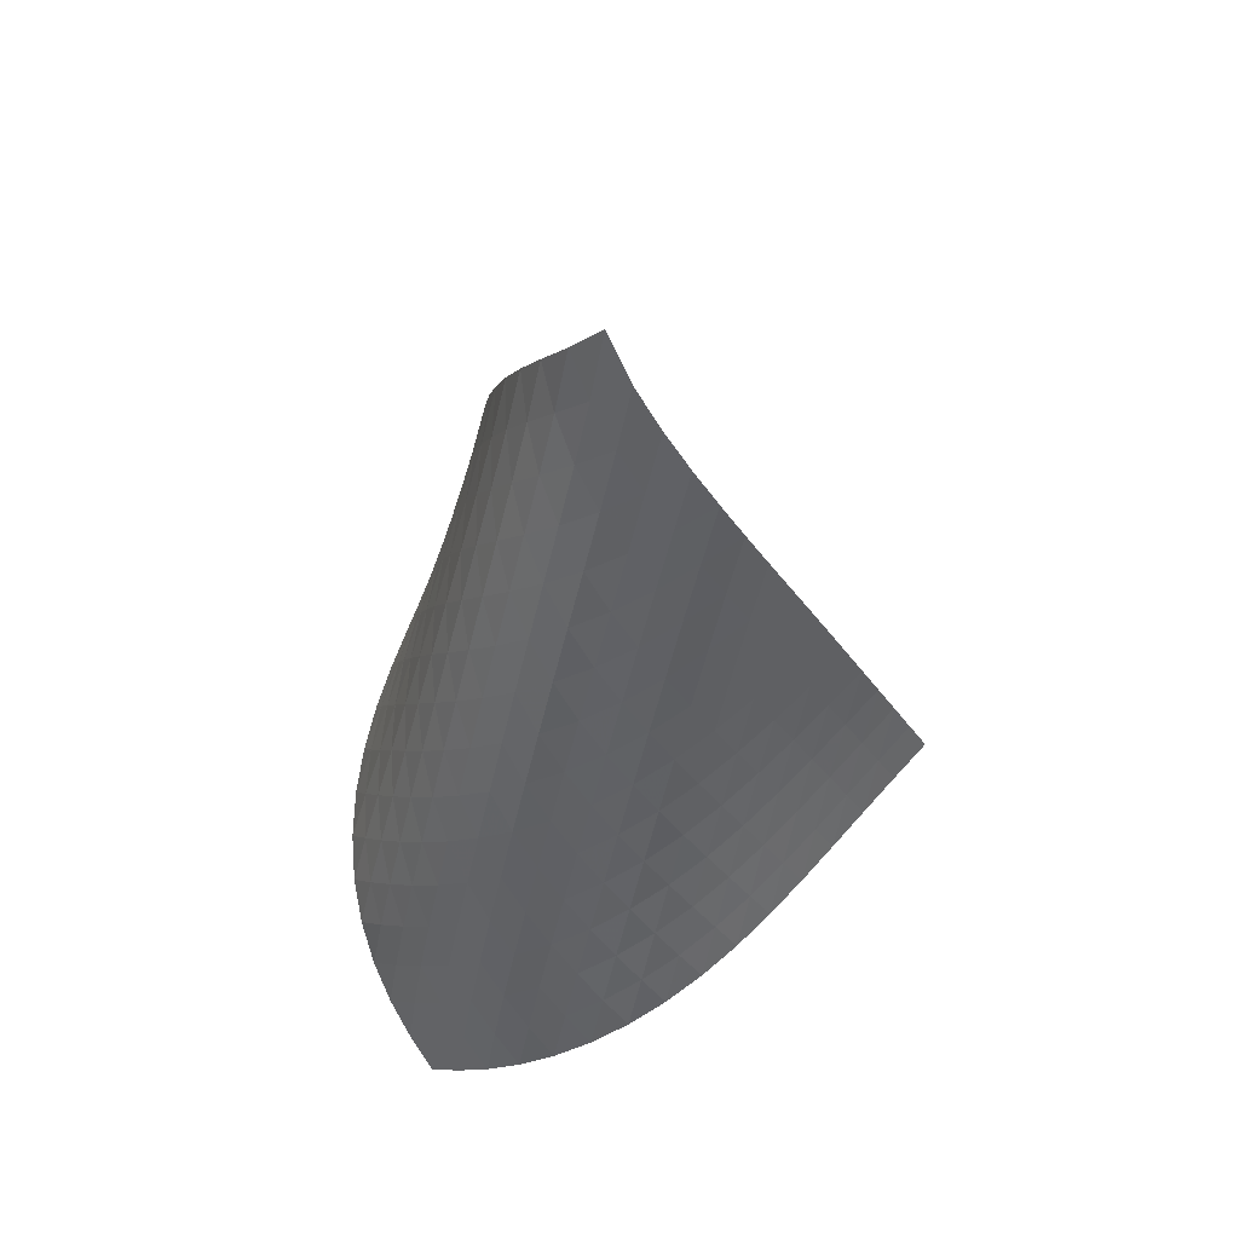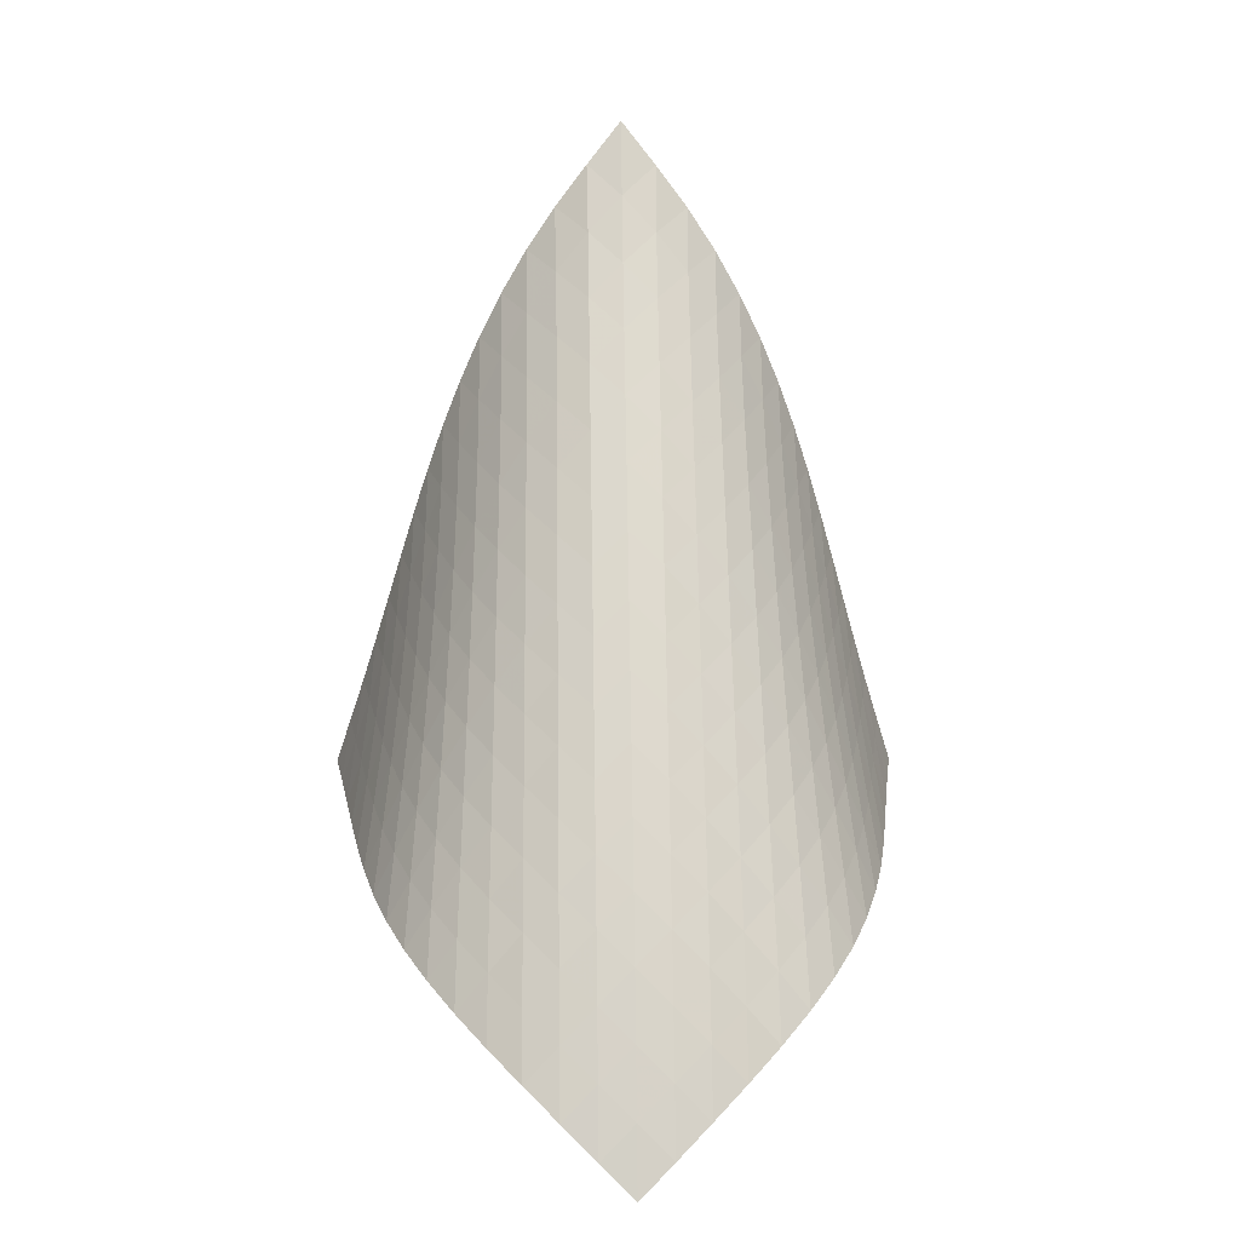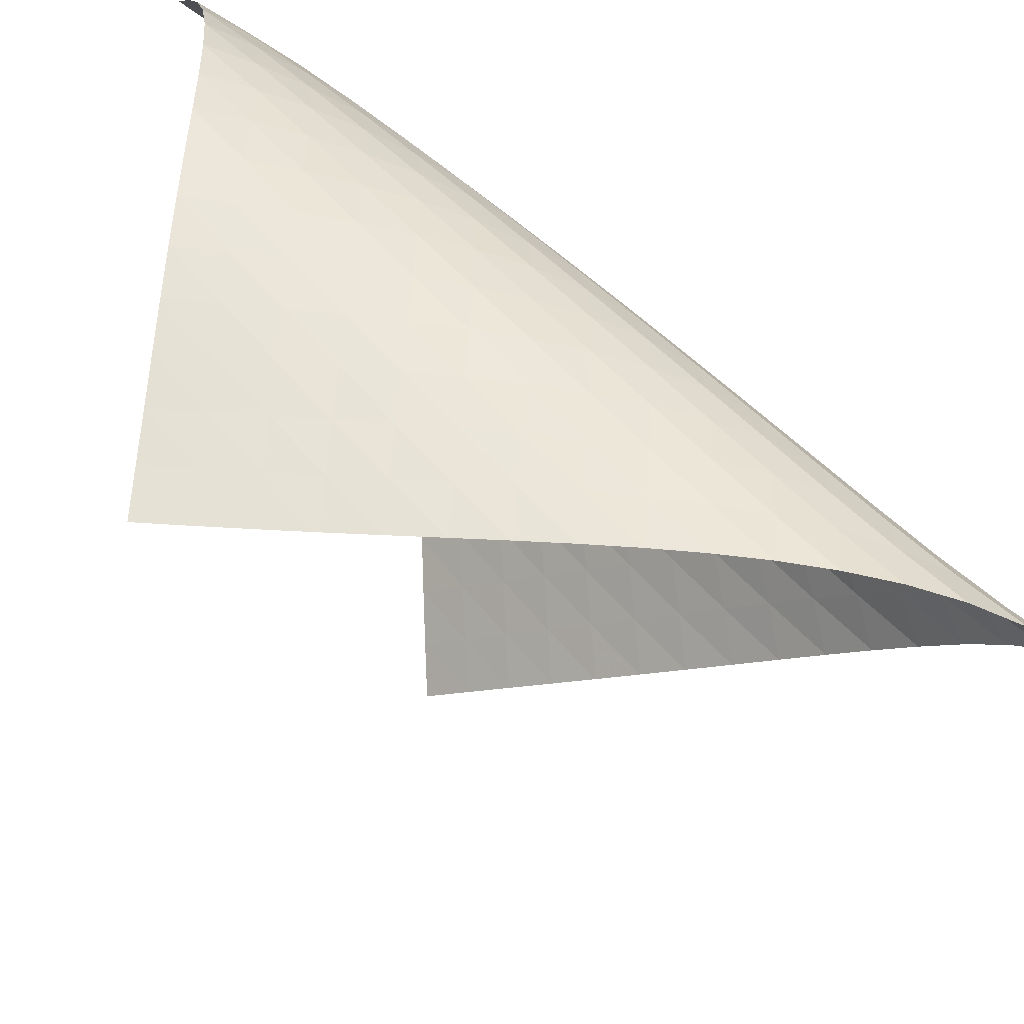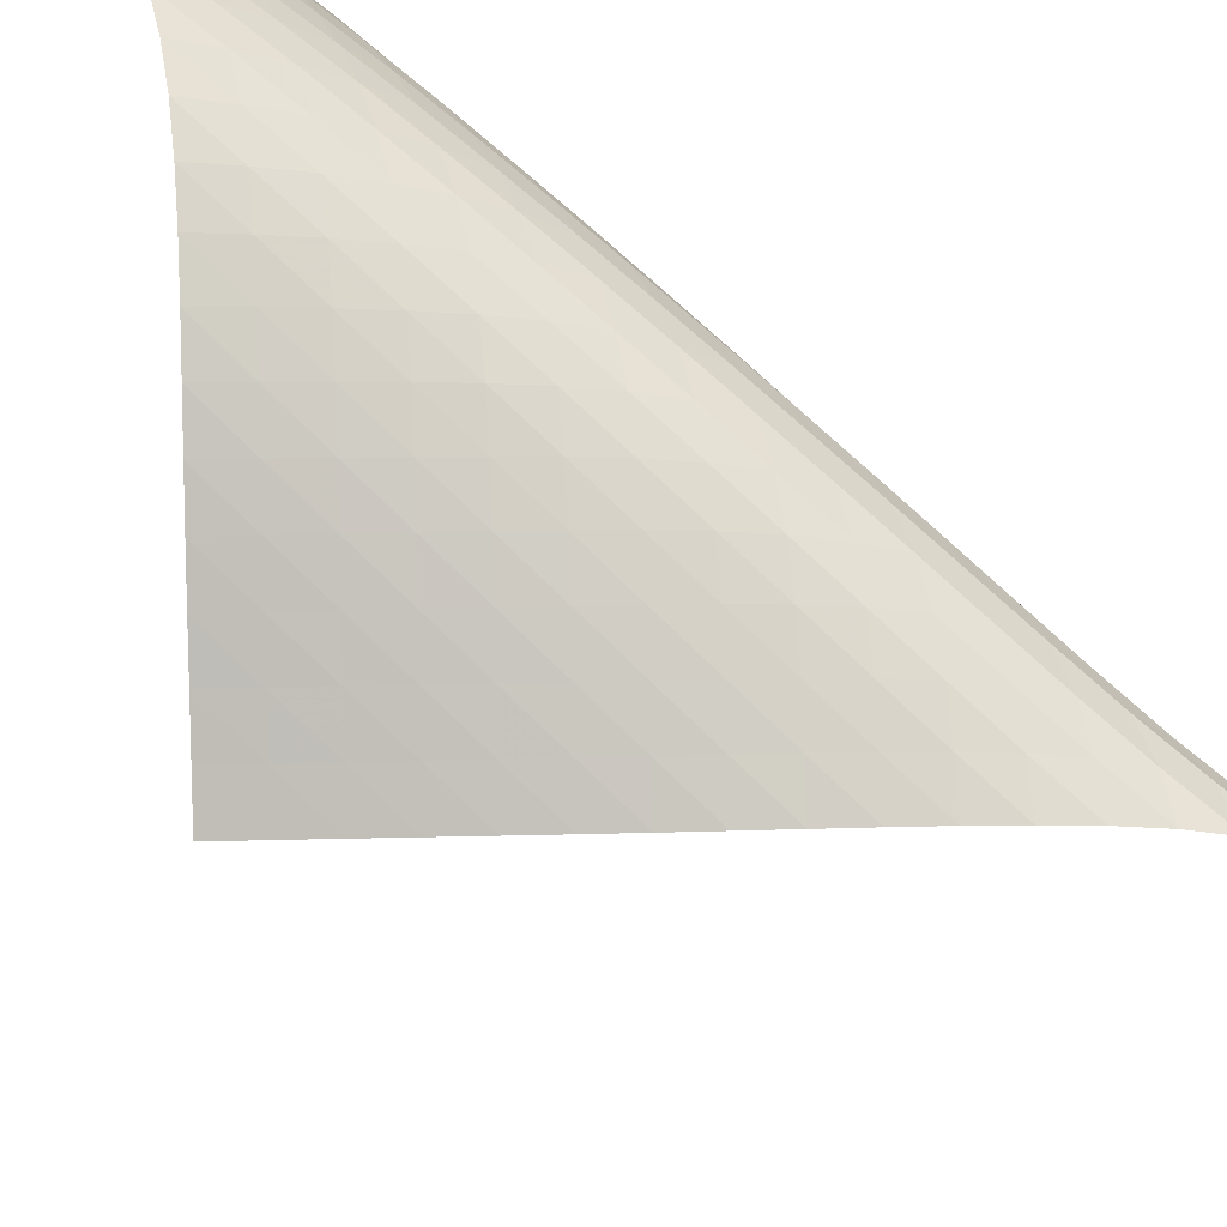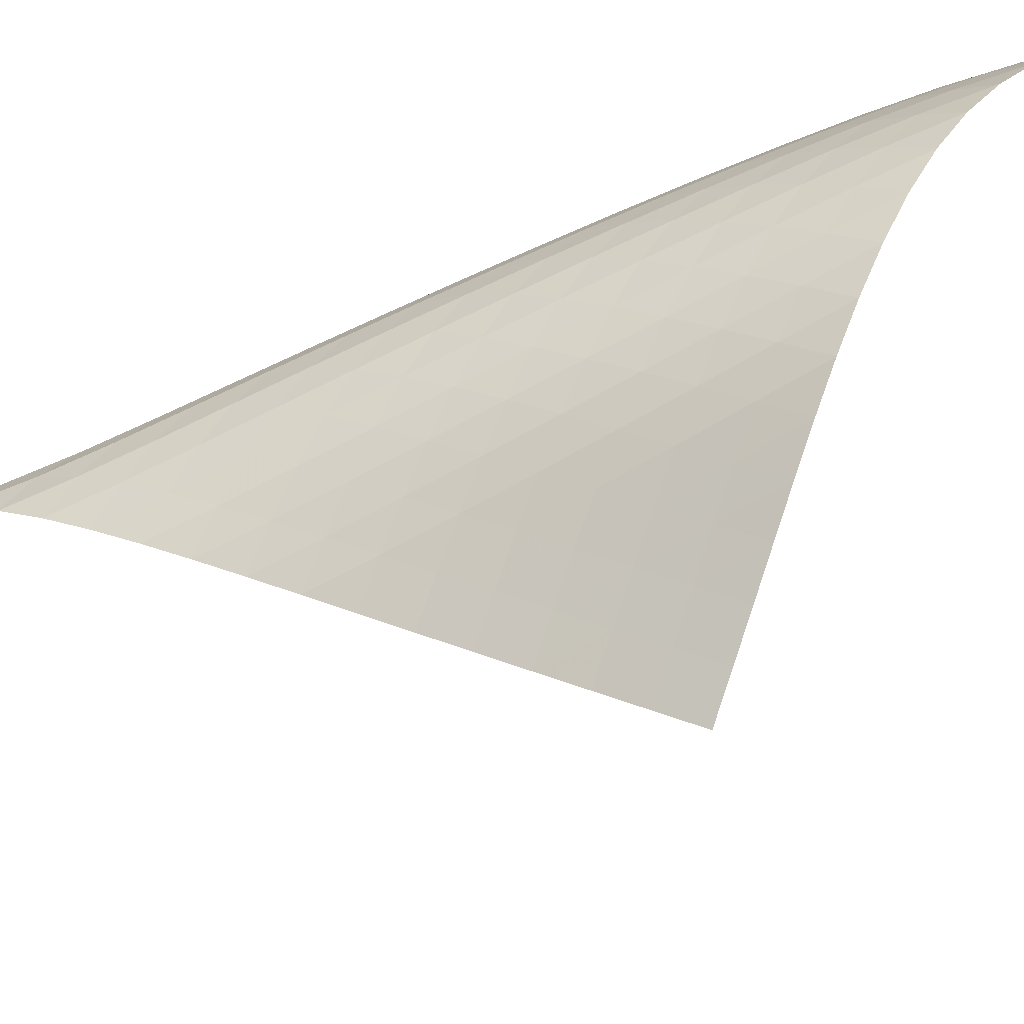
<metadata>
{"format":"obj","ext":"obj","renderer":"f3d","projection":"perspective","resolution":1024,"background":"white","views":[{"elev":58.8,"azim":-8.9,"up":"+Y"},{"elev":2.3,"azim":-47.5,"up":"+Y"},{"elev":32.1,"azim":120.4,"up":"+Z"},{"elev":62.4,"azim":113.8,"up":"+Z"},{"elev":-40.0,"azim":-85.7,"up":"+Z"}]}
</metadata>
<code>
v -6.505 -0.04876 6.505
v -0.7098 -11.75 8.196
v -8.196 -11.75 0.7098
v -10.76 -17.91 10.76
v -8.185 -10.97 1.082
v -8.18 -10.18 1.451
v -8.184 -9.396 1.816
v -8.195 -8.604 2.179
v -8.208 -7.811 2.543
v -8.218 -7.019 2.91
v -8.217 -6.228 3.283
v -8.197 -5.44 3.666
v -8.148 -4.655 4.061
v -8.058 -3.877 4.469
v -7.916 -3.106 4.889
v -7.708 -2.345 5.317
v -7.418 -1.595 5.746
v -7.027 -0.8466 6.156
v -6.156 -0.8466 7.027
v -5.746 -1.595 7.418
v -5.317 -2.345 7.708
v -4.889 -3.106 7.916
v -4.469 -3.877 8.058
v -4.061 -4.655 8.148
v -3.666 -5.44 8.197
v -3.283 -6.228 8.217
v -2.91 -7.019 8.218
v -2.543 -7.811 8.208
v -2.179 -8.604 8.195
v -1.816 -9.396 8.184
v -1.451 -10.18 8.18
v -1.082 -10.97 8.185
v -1.376 -12.06 8.654
v -2.039 -12.37 9.119
v -2.7 -12.68 9.589
v -3.364 -12.99 10.05
v -4.04 -13.3 10.5
v -4.734 -13.63 10.9
v -5.449 -13.97 11.25
v -6.183 -14.34 11.52
v -6.925 -14.74 11.7
v -7.663 -15.18 11.78
v -8.378 -15.66 11.75
v -9.051 -16.18 11.61
v -9.673 -16.73 11.39
v -10.24 -17.31 11.11
v -11.11 -17.31 10.24
v -11.39 -16.73 9.673
v -11.61 -16.18 9.051
v -11.75 -15.66 8.378
v -11.78 -15.18 7.663
v -11.7 -14.74 6.925
v -11.52 -14.34 6.183
v -11.25 -13.97 5.449
v -10.9 -13.63 4.734
v -10.5 -13.3 4.04
v -10.05 -12.99 3.364
v -9.589 -12.68 2.7
v -9.119 -12.37 2.039
v -8.654 -12.06 1.376
v -6.794 -1.425 6.794
v -7.313 -2.088 6.457
v -7.718 -2.788 6.063
v -8.023 -3.514 5.646
v -8.244 -4.26 5.223
v -8.399 -5.021 4.806
v -8.501 -5.791 4.398
v -8.563 -6.569 4.001
v -8.598 -7.352 3.614
v -8.614 -8.137 3.235
v -8.621 -8.925 2.862
v -8.625 -9.712 2.492
v -8.631 -10.5 2.122
v -8.641 -11.28 1.75
v -6.457 -2.088 7.313
v -7.098 -2.653 7.098
v -7.631 -3.282 6.777
v -8.05 -3.958 6.393
v -8.367 -4.669 5.979
v -8.599 -5.405 5.557
v -8.765 -6.157 5.139
v -8.878 -6.92 4.728
v -8.953 -7.692 4.327
v -9.002 -8.469 3.935
v -9.035 -9.248 3.551
v -9.059 -10.03 3.171
v -9.079 -10.81 2.793
v -9.1 -11.59 2.416
v -6.063 -2.788 7.718
v -6.777 -3.282 7.631
v -7.42 -3.838 7.42
v -7.96 -4.453 7.105
v -8.39 -5.118 6.724
v -8.719 -5.818 6.312
v -8.965 -6.544 5.889
v -9.144 -7.287 5.468
v -9.272 -8.044 5.053
v -9.363 -8.808 4.646
v -9.429 -9.578 4.248
v -9.479 -10.35 3.855
v -9.521 -11.13 3.467
v -9.558 -11.9 3.082
v -5.646 -3.514 8.023
v -6.393 -3.958 8.05
v -7.105 -4.453 7.96
v -7.746 -5.007 7.746
v -8.289 -5.617 7.432
v -8.728 -6.273 7.054
v -9.071 -6.963 6.643
v -9.332 -7.68 6.219
v -9.527 -8.415 5.793
v -9.674 -9.163 5.373
v -9.785 -9.92 4.959
v -9.872 -10.68 4.553
v -9.944 -11.45 4.151
v -10 -12.22 3.755
v -5.223 -4.26 8.244
v -5.979 -4.669 8.367
v -6.724 -5.118 8.39
v -7.432 -5.617 8.289
v -8.069 -6.172 8.069
v -8.614 -6.777 7.755
v -9.061 -7.426 7.38
v -9.417 -8.109 6.97
v -9.696 -8.816 6.544
v -9.912 -9.542 6.115
v -10.08 -10.28 5.689
v -10.22 -11.03 5.268
v -10.33 -11.78 4.852
v -10.42 -12.54 4.442
v -4.806 -5.021 8.399
v -5.557 -5.405 8.599
v -6.312 -5.818 8.719
v -7.054 -6.273 8.728
v -7.755 -6.777 8.614
v -8.387 -7.334 8.387
v -8.933 -7.937 8.073
v -9.388 -8.58 7.7
v -9.758 -9.255 7.292
v -10.06 -9.953 6.866
v -10.29 -10.67 6.434
v -10.49 -11.4 6.002
v -10.65 -12.13 5.573
v -10.79 -12.88 5.15
v -4.398 -5.791 8.501
v -5.139 -6.157 8.765
v -5.889 -6.544 8.965
v -6.643 -6.963 9.071
v -7.38 -7.426 9.061
v -8.073 -7.937 8.933
v -8.7 -8.495 8.7
v -9.247 -9.097 8.386
v -9.709 -9.735 8.015
v -10.09 -10.4 7.608
v -10.41 -11.09 7.182
v -10.68 -11.79 6.748
v -10.9 -12.51 6.312
v -11.09 -13.24 5.878
v -4.001 -6.569 8.563
v -4.728 -6.92 8.878
v -5.468 -7.287 9.144
v -6.219 -7.68 9.332
v -6.97 -8.109 9.417
v -7.7 -8.58 9.388
v -8.386 -9.097 9.247
v -9.007 -9.658 9.007
v -9.553 -10.26 8.692
v -10.02 -10.89 8.322
v -10.42 -11.55 7.918
v -10.76 -12.23 7.494
v -11.05 -12.92 7.059
v -11.31 -13.62 6.62
v -3.614 -7.352 8.598
v -4.327 -7.692 8.953
v -5.053 -8.044 9.272
v -5.793 -8.415 9.527
v -6.544 -8.816 9.696
v -7.292 -9.255 9.758
v -8.015 -9.735 9.709
v -8.692 -10.26 9.553
v -9.307 -10.82 9.307
v -9.852 -11.42 8.99
v -10.33 -12.05 8.622
v -10.74 -12.7 8.221
v -11.11 -13.37 7.799
v -11.43 -14.05 7.366
v -3.235 -8.137 8.614
v -3.935 -8.469 9.002
v -4.646 -8.808 9.363
v -5.373 -9.163 9.674
v -6.115 -9.542 9.912
v -6.866 -9.953 10.06
v -7.608 -10.4 10.09
v -8.322 -10.89 10.02
v -8.99 -11.42 9.852
v -9.598 -11.99 9.598
v -10.14 -12.59 9.278
v -10.63 -13.21 8.913
v -11.06 -13.85 8.516
v -11.44 -14.51 8.097
v -2.862 -8.925 8.621
v -3.551 -9.248 9.035
v -4.248 -9.578 9.429
v -4.959 -9.92 9.785
v -5.689 -10.28 10.08
v -6.434 -10.67 10.29
v -7.182 -11.09 10.41
v -7.918 -11.55 10.42
v -8.622 -12.05 10.33
v -9.278 -12.59 10.14
v -9.878 -13.16 9.878
v -10.42 -13.76 9.556
v -10.91 -14.38 9.191
v -11.35 -15.01 8.797
v -2.492 -9.712 8.625
v -3.171 -10.03 9.059
v -3.855 -10.35 9.479
v -4.553 -10.68 9.872
v -5.268 -11.03 10.22
v -6.002 -11.4 10.49
v -6.748 -11.79 10.68
v -7.494 -12.23 10.76
v -8.221 -12.7 10.74
v -8.913 -13.21 10.63
v -9.556 -13.76 10.42
v -10.14 -14.33 10.14
v -10.68 -14.93 9.816
v -11.17 -15.55 9.449
v -2.122 -10.5 8.631
v -2.793 -10.81 9.079
v -3.467 -11.13 9.521
v -4.151 -11.45 9.944
v -4.852 -11.78 10.33
v -5.573 -12.13 10.65
v -6.312 -12.51 10.9
v -7.059 -12.92 11.05
v -7.799 -13.37 11.11
v -8.516 -13.85 11.06
v -9.191 -14.38 10.91
v -9.816 -14.93 10.68
v -10.39 -15.52 10.39
v -10.91 -16.12 10.05
v -1.75 -11.28 8.641
v -2.416 -11.59 9.1
v -3.082 -11.9 9.558
v -3.755 -12.22 10
v -4.442 -12.54 10.42
v -5.15 -12.88 10.79
v -5.878 -13.24 11.09
v -6.62 -13.62 11.31
v -7.366 -14.05 11.43
v -8.097 -14.51 11.44
v -8.797 -15.01 11.35
v -9.449 -15.55 11.17
v -10.05 -16.12 10.91
v -10.6 -16.71 10.6
f 256 46 4
f 256 4 47
f 5 74 60
f 5 60 3
f 74 88 59
f 74 59 60
f 88 102 58
f 88 58 59
f 102 116 57
f 102 57 58
f 116 130 56
f 116 56 57
f 130 144 55
f 130 55 56
f 144 158 54
f 144 54 55
f 158 172 53
f 158 53 54
f 172 186 52
f 172 52 53
f 186 200 51
f 186 51 52
f 200 214 50
f 200 50 51
f 214 228 49
f 214 49 50
f 228 242 48
f 228 48 49
f 242 256 47
f 242 47 48
f 1 19 61
f 1 61 18
f 18 61 62
f 18 62 17
f 17 62 63
f 17 63 16
f 16 63 64
f 16 64 15
f 15 64 65
f 15 65 14
f 14 65 66
f 14 66 13
f 13 66 67
f 13 67 12
f 12 67 68
f 12 68 11
f 11 68 69
f 11 69 10
f 10 69 70
f 10 70 9
f 9 70 71
f 9 71 8
f 8 71 72
f 8 72 7
f 7 72 73
f 7 73 6
f 6 73 74
f 6 74 5
f 19 20 75
f 19 75 61
f 61 75 76
f 61 76 62
f 62 76 77
f 62 77 63
f 63 77 78
f 63 78 64
f 64 78 79
f 64 79 65
f 65 79 80
f 65 80 66
f 66 80 81
f 66 81 67
f 67 81 82
f 67 82 68
f 68 82 83
f 68 83 69
f 69 83 84
f 69 84 70
f 70 84 85
f 70 85 71
f 71 85 86
f 71 86 72
f 72 86 87
f 72 87 73
f 73 87 88
f 73 88 74
f 20 21 89
f 20 89 75
f 75 89 90
f 75 90 76
f 76 90 91
f 76 91 77
f 77 91 92
f 77 92 78
f 78 92 93
f 78 93 79
f 79 93 94
f 79 94 80
f 80 94 95
f 80 95 81
f 81 95 96
f 81 96 82
f 82 96 97
f 82 97 83
f 83 97 98
f 83 98 84
f 84 98 99
f 84 99 85
f 85 99 100
f 85 100 86
f 86 100 101
f 86 101 87
f 87 101 102
f 87 102 88
f 21 22 103
f 21 103 89
f 89 103 104
f 89 104 90
f 90 104 105
f 90 105 91
f 91 105 106
f 91 106 92
f 92 106 107
f 92 107 93
f 93 107 108
f 93 108 94
f 94 108 109
f 94 109 95
f 95 109 110
f 95 110 96
f 96 110 111
f 96 111 97
f 97 111 112
f 97 112 98
f 98 112 113
f 98 113 99
f 99 113 114
f 99 114 100
f 100 114 115
f 100 115 101
f 101 115 116
f 101 116 102
f 22 23 117
f 22 117 103
f 103 117 118
f 103 118 104
f 104 118 119
f 104 119 105
f 105 119 120
f 105 120 106
f 106 120 121
f 106 121 107
f 107 121 122
f 107 122 108
f 108 122 123
f 108 123 109
f 109 123 124
f 109 124 110
f 110 124 125
f 110 125 111
f 111 125 126
f 111 126 112
f 112 126 127
f 112 127 113
f 113 127 128
f 113 128 114
f 114 128 129
f 114 129 115
f 115 129 130
f 115 130 116
f 23 24 131
f 23 131 117
f 117 131 132
f 117 132 118
f 118 132 133
f 118 133 119
f 119 133 134
f 119 134 120
f 120 134 135
f 120 135 121
f 121 135 136
f 121 136 122
f 122 136 137
f 122 137 123
f 123 137 138
f 123 138 124
f 124 138 139
f 124 139 125
f 125 139 140
f 125 140 126
f 126 140 141
f 126 141 127
f 127 141 142
f 127 142 128
f 128 142 143
f 128 143 129
f 129 143 144
f 129 144 130
f 24 25 145
f 24 145 131
f 131 145 146
f 131 146 132
f 132 146 147
f 132 147 133
f 133 147 148
f 133 148 134
f 134 148 149
f 134 149 135
f 135 149 150
f 135 150 136
f 136 150 151
f 136 151 137
f 137 151 152
f 137 152 138
f 138 152 153
f 138 153 139
f 139 153 154
f 139 154 140
f 140 154 155
f 140 155 141
f 141 155 156
f 141 156 142
f 142 156 157
f 142 157 143
f 143 157 158
f 143 158 144
f 25 26 159
f 25 159 145
f 145 159 160
f 145 160 146
f 146 160 161
f 146 161 147
f 147 161 162
f 147 162 148
f 148 162 163
f 148 163 149
f 149 163 164
f 149 164 150
f 150 164 165
f 150 165 151
f 151 165 166
f 151 166 152
f 152 166 167
f 152 167 153
f 153 167 168
f 153 168 154
f 154 168 169
f 154 169 155
f 155 169 170
f 155 170 156
f 156 170 171
f 156 171 157
f 157 171 172
f 157 172 158
f 26 27 173
f 26 173 159
f 159 173 174
f 159 174 160
f 160 174 175
f 160 175 161
f 161 175 176
f 161 176 162
f 162 176 177
f 162 177 163
f 163 177 178
f 163 178 164
f 164 178 179
f 164 179 165
f 165 179 180
f 165 180 166
f 166 180 181
f 166 181 167
f 167 181 182
f 167 182 168
f 168 182 183
f 168 183 169
f 169 183 184
f 169 184 170
f 170 184 185
f 170 185 171
f 171 185 186
f 171 186 172
f 27 28 187
f 27 187 173
f 173 187 188
f 173 188 174
f 174 188 189
f 174 189 175
f 175 189 190
f 175 190 176
f 176 190 191
f 176 191 177
f 177 191 192
f 177 192 178
f 178 192 193
f 178 193 179
f 179 193 194
f 179 194 180
f 180 194 195
f 180 195 181
f 181 195 196
f 181 196 182
f 182 196 197
f 182 197 183
f 183 197 198
f 183 198 184
f 184 198 199
f 184 199 185
f 185 199 200
f 185 200 186
f 28 29 201
f 28 201 187
f 187 201 202
f 187 202 188
f 188 202 203
f 188 203 189
f 189 203 204
f 189 204 190
f 190 204 205
f 190 205 191
f 191 205 206
f 191 206 192
f 192 206 207
f 192 207 193
f 193 207 208
f 193 208 194
f 194 208 209
f 194 209 195
f 195 209 210
f 195 210 196
f 196 210 211
f 196 211 197
f 197 211 212
f 197 212 198
f 198 212 213
f 198 213 199
f 199 213 214
f 199 214 200
f 29 30 215
f 29 215 201
f 201 215 216
f 201 216 202
f 202 216 217
f 202 217 203
f 203 217 218
f 203 218 204
f 204 218 219
f 204 219 205
f 205 219 220
f 205 220 206
f 206 220 221
f 206 221 207
f 207 221 222
f 207 222 208
f 208 222 223
f 208 223 209
f 209 223 224
f 209 224 210
f 210 224 225
f 210 225 211
f 211 225 226
f 211 226 212
f 212 226 227
f 212 227 213
f 213 227 228
f 213 228 214
f 30 31 229
f 30 229 215
f 215 229 230
f 215 230 216
f 216 230 231
f 216 231 217
f 217 231 232
f 217 232 218
f 218 232 233
f 218 233 219
f 219 233 234
f 219 234 220
f 220 234 235
f 220 235 221
f 221 235 236
f 221 236 222
f 222 236 237
f 222 237 223
f 223 237 238
f 223 238 224
f 224 238 239
f 224 239 225
f 225 239 240
f 225 240 226
f 226 240 241
f 226 241 227
f 227 241 242
f 227 242 228
f 31 32 243
f 31 243 229
f 229 243 244
f 229 244 230
f 230 244 245
f 230 245 231
f 231 245 246
f 231 246 232
f 232 246 247
f 232 247 233
f 233 247 248
f 233 248 234
f 234 248 249
f 234 249 235
f 235 249 250
f 235 250 236
f 236 250 251
f 236 251 237
f 237 251 252
f 237 252 238
f 238 252 253
f 238 253 239
f 239 253 254
f 239 254 240
f 240 254 255
f 240 255 241
f 241 255 256
f 241 256 242
f 32 2 33
f 32 33 243
f 243 33 34
f 243 34 244
f 244 34 35
f 244 35 245
f 245 35 36
f 245 36 246
f 246 36 37
f 246 37 247
f 247 37 38
f 247 38 248
f 248 38 39
f 248 39 249
f 249 39 40
f 249 40 250
f 250 40 41
f 250 41 251
f 251 41 42
f 251 42 252
f 252 42 43
f 252 43 253
f 253 43 44
f 253 44 254
f 254 44 45
f 254 45 255
f 255 45 46
f 255 46 256

</code>
